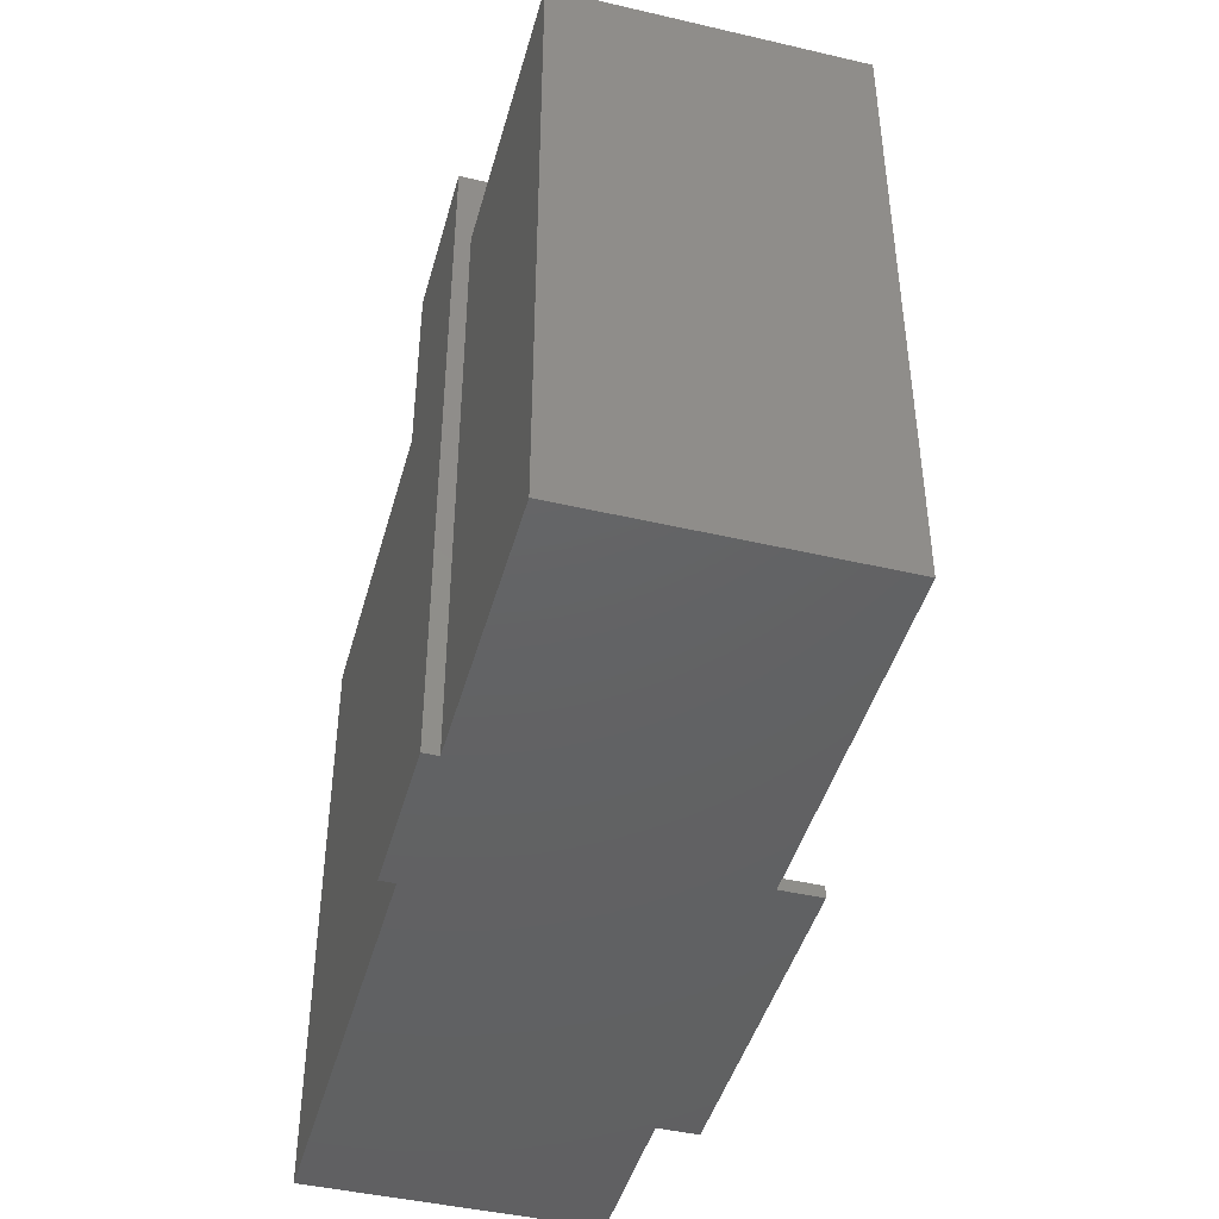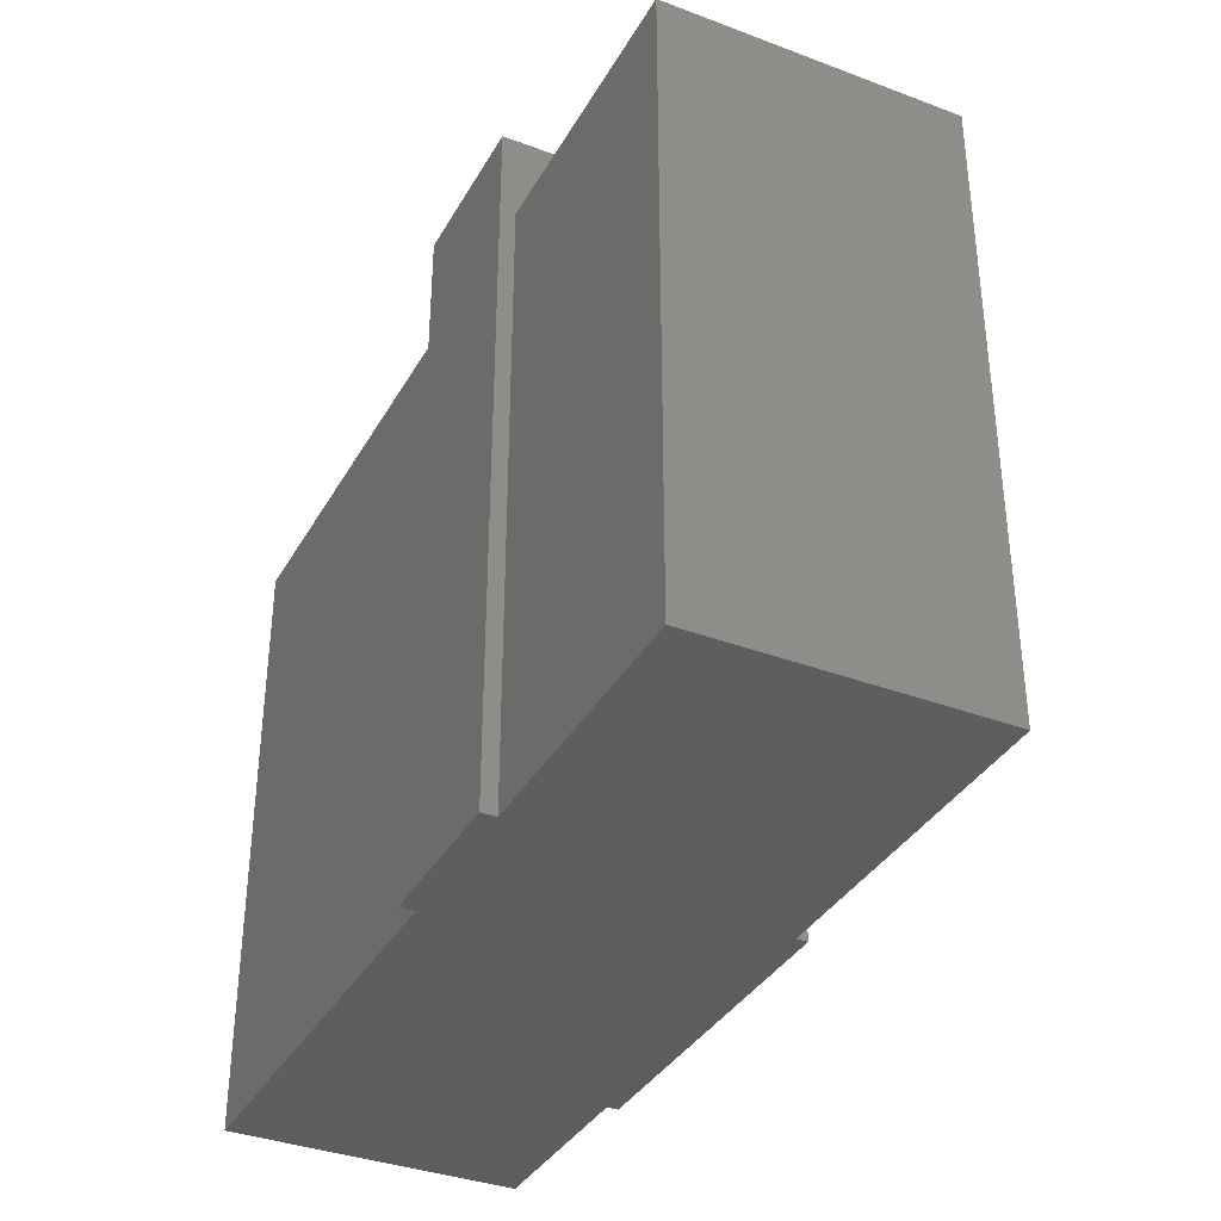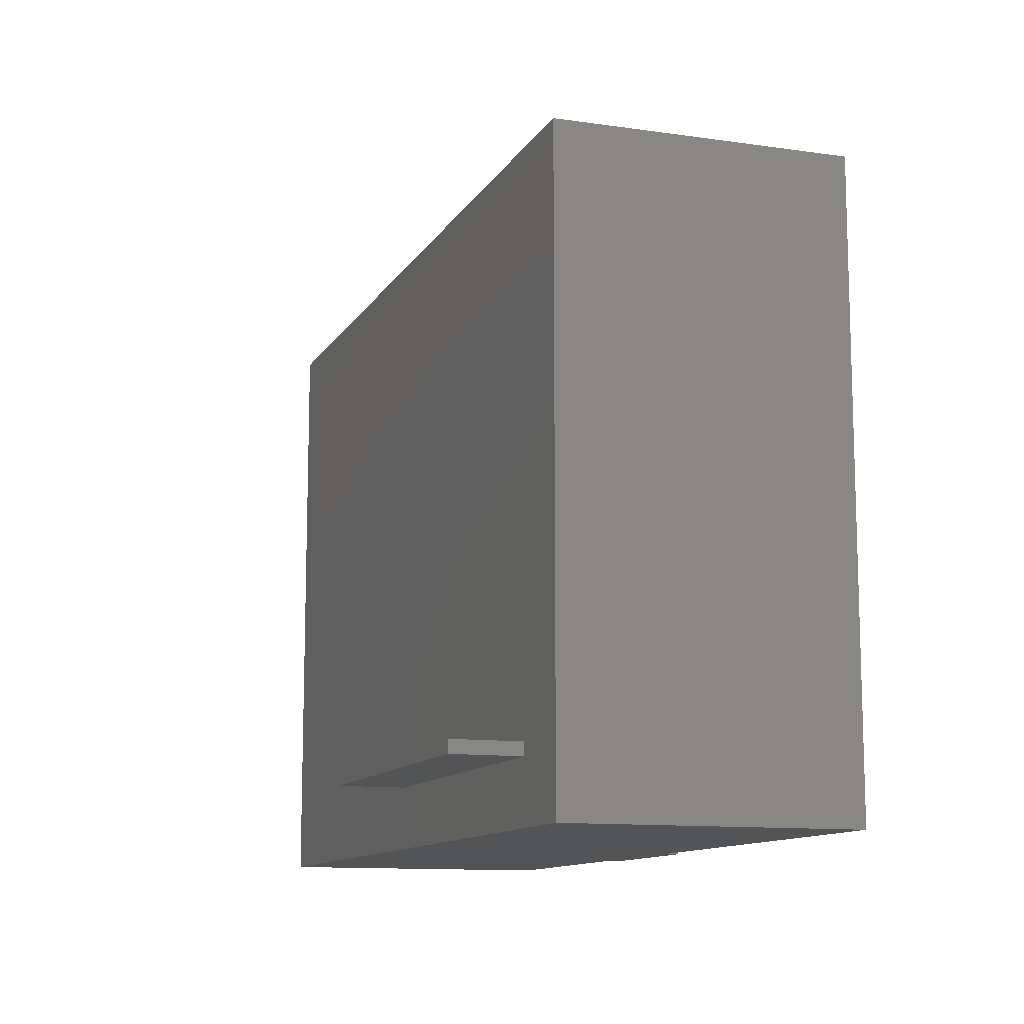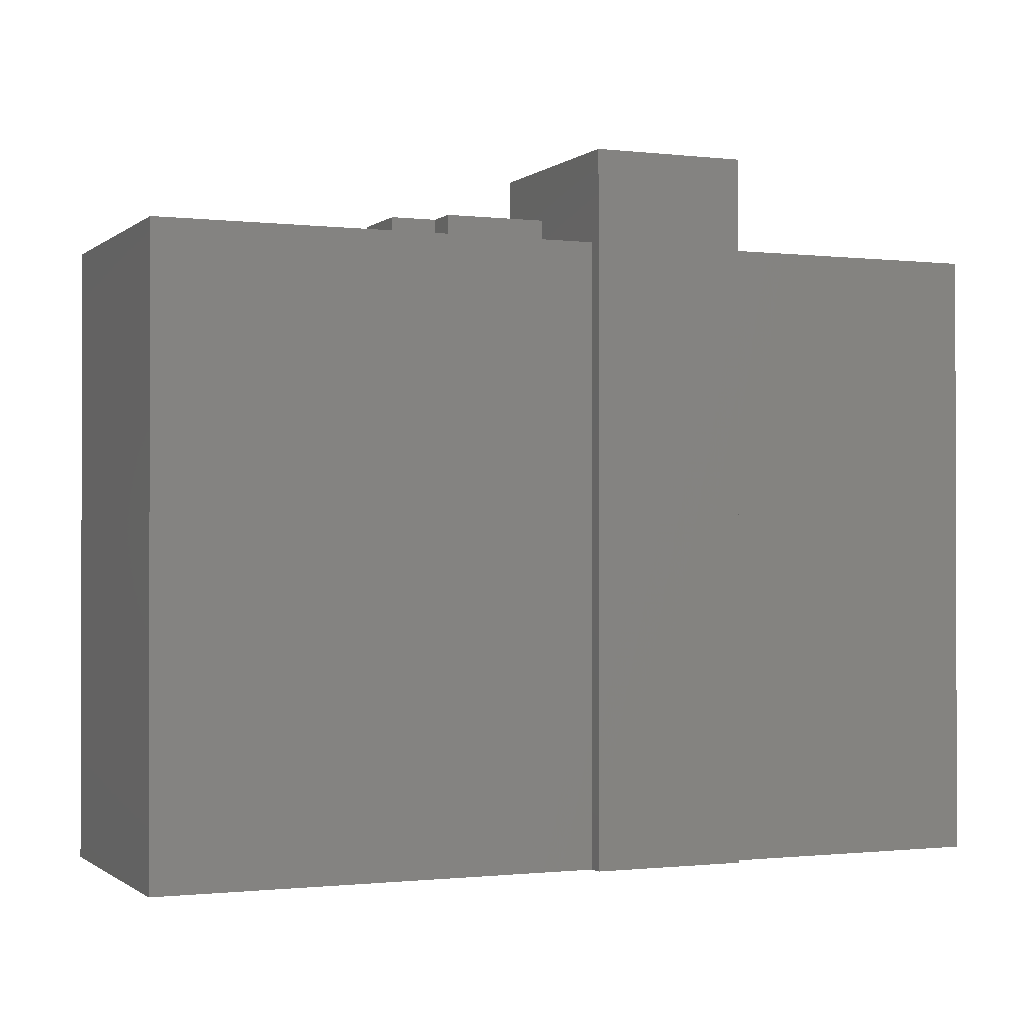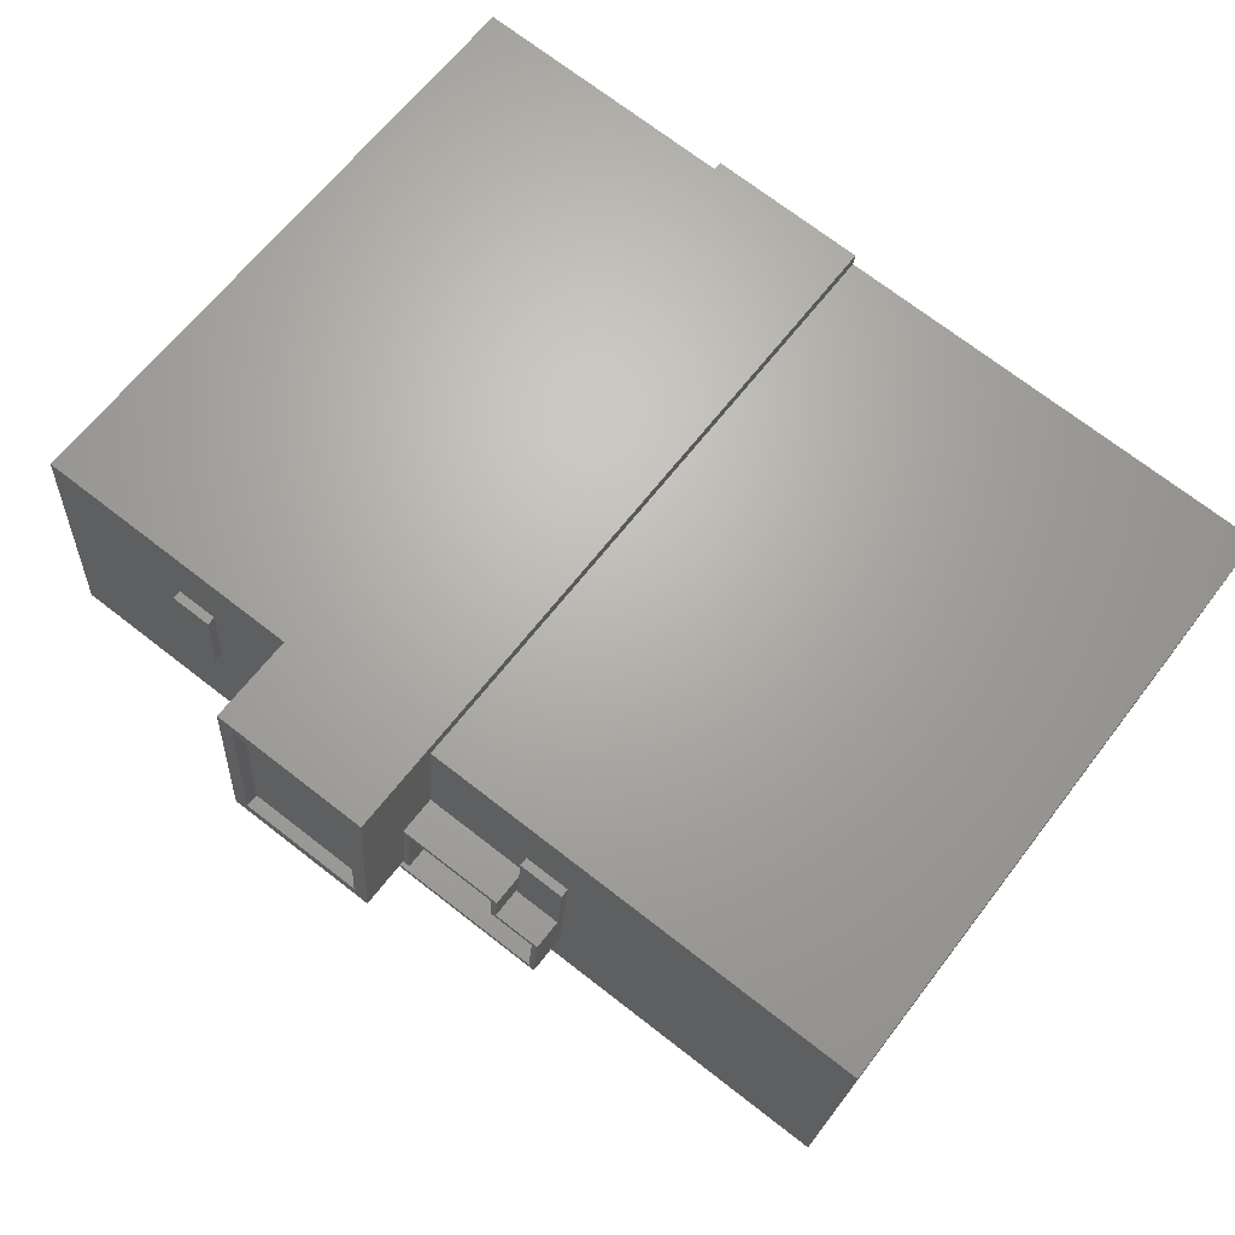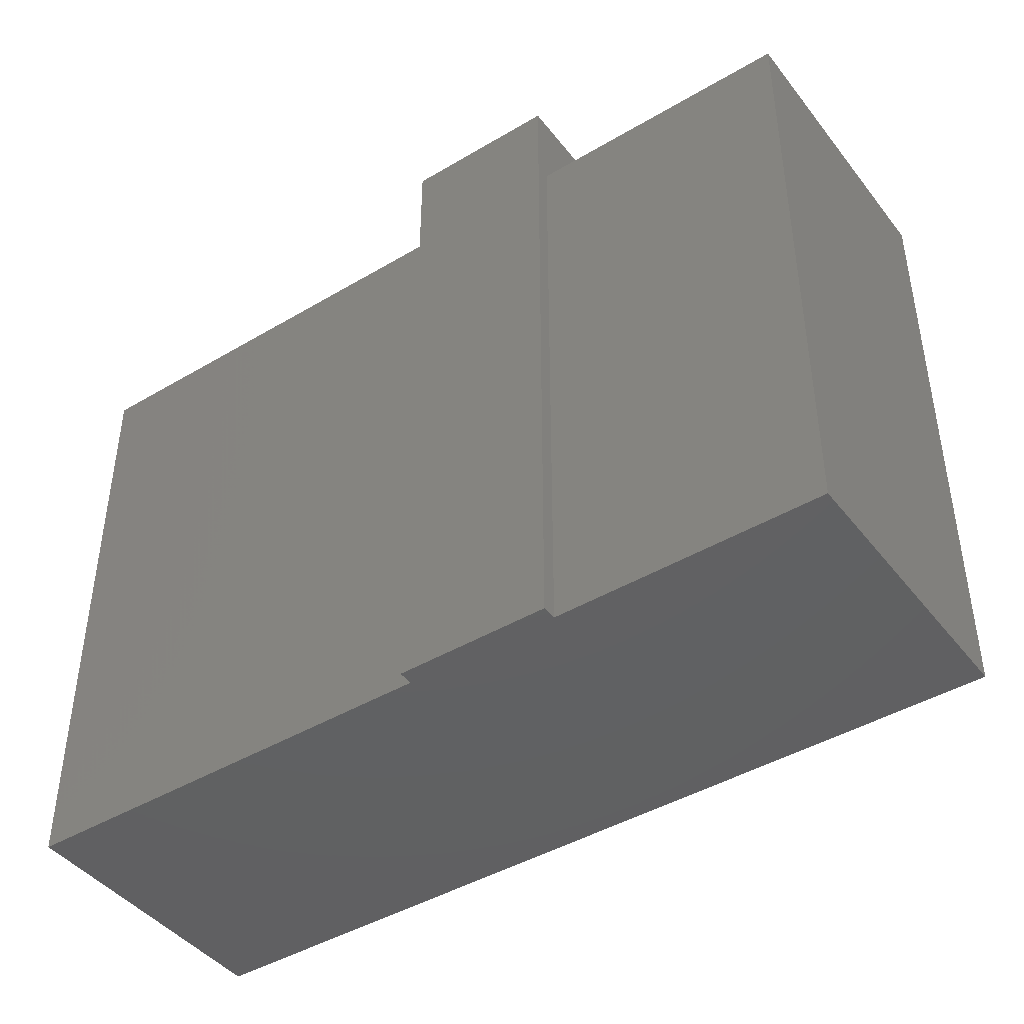
<metadata>
{"format":"stl","ext":"stl","renderer":"f3d","projection":"perspective","resolution":1024,"background":"white","views":[{"elev":-44.4,"azim":-110.2,"up":"+Z"},{"elev":-36.1,"azim":-121.2,"up":"+Z"},{"elev":-11.6,"azim":65.7,"up":"+Z"},{"elev":-0.9,"azim":151.9,"up":"+Z"},{"elev":64.1,"azim":37.4,"up":"+Y"},{"elev":-43.6,"azim":-150.0,"up":"+Z"}]}
</metadata>
<code>
# stl→obj: 91 verts, 178 faces
v -1.057 -8.411 4.615
v 20.23 -10.26 3.934
v -1.057 -8.411 3.934
v 20.23 -10.26 4.615
v -0.7272 -4.608 3.934
v -0.7272 -4.608 4.615
v 20.56 -6.456 4.615
v 20.56 -6.456 3.934
v 0.1431 13.15 38.14
v -0.5018 5.72 40.47
v -0.5018 5.72 38.14
v 0.2232 14.07 0
v 0.1431 13.15 0
v -0.956 0.4884 43.7
v -0.956 0.4884 40.47
v 0.2232 14.07 43.7
v -9.349 14.9 0
v -9.429 13.98 0
v -1.176 -4.569 4.615
v -1.545 -8.821 3.819
v -1.545 -8.821 4.615
v -1.176 -4.569 3.819
v 20.64 -10.75 3.819
v 21.01 -6.495 3.819
v 20.64 -10.75 4.615
v 21.01 -6.495 4.615
v 25.87 -6.917 0
v -27.62 -2.273 0
v 25.87 -6.917 38.14
v -27.62 -2.273 38.14
v 27.42 10.78 0
v 27.42 10.78 38.14
v -26.07 15.42 0
v -9.349 14.9 22.81
v -9.429 13.98 23.1
v -9.349 14.9 43.7
v -10.53 1.319 38.14
v -10.53 1.319 43.7
v -9.429 13.98 38.14
v 9.05 7.439 38.14
v 8.629 2.594 38.67
v 8.629 2.594 38.14
v 9.05 7.439 38.67
v 6.263 7.681 38.67
v 6.263 7.681 38.14
v 5.842 2.835 38.14
v 5.842 2.835 38.67
v -17.88 10.04 38.67
v -18.33 4.902 38.14
v -18.33 4.902 38.67
v -17.88 10.04 38.14
v -15.86 4.688 38.67
v -15.86 4.688 38.14
v 5.956 5.159 38.14
v 5.755 2.843 38.14
v -26.07 15.42 38.14
v -10.23 -0.6443 38.14
v -15.41 9.83 38.14
v 8.209 -2.245 38.14
v -10.06 1.279 38.14
v -15.41 9.83 38.67
v -9.526 2.162 43.7
v -1.798 1.491 42.92
v -9.526 2.162 42.92
v -1.798 1.491 43.7
v -0.7793 13.23 43.7
v -0.7793 13.23 42.92
v -8.507 13.9 42.92
v -8.507 13.9 43.7
v -0.1673 5.322 38.14
v -0.6216 0.09037 40.47
v -0.6216 0.09037 38.14
v -0.1673 5.322 40.47
v 5.558 4.825 40.47
v 5.357 2.509 38.14
v 5.357 2.509 40.47
v 5.558 4.825 38.14
v 8.231 2.259 40.47
v 8.231 2.259 38.14
v -9.727 0.8809 38.14
v -9.831 -0.3099 40.47
v -9.831 -0.3099 38.14
v -9.727 0.8809 40.47
v 7.874 -1.847 38.14
v 7.874 -1.847 40.47
v 5.755 2.843 40.47
v 5.956 5.159 40.47
v 8.209 -2.245 40.47
v 8.629 2.594 40.47
v -10.23 -0.6443 40.47
v -10.06 1.279 40.47
f 1 2 3
f 2 1 4
f 5 1 3
f 1 5 6
f 7 2 4
f 2 7 8
f 7 5 8
f 5 7 6
f 2 5 3
f 5 2 8
f 9 10 11
f 12 9 13
f 10 14 15
f 14 10 16
f 16 10 9
f 16 9 12
f 17 13 18
f 13 17 12
f 19 20 21
f 20 19 22
f 22 23 20
f 23 22 24
f 24 25 23
f 25 24 26
f 27 24 28
f 24 27 29
f 24 29 26
f 26 29 7
f 7 29 6
f 6 29 19
f 28 22 30
f 22 28 24
f 30 22 19
f 30 19 29
f 9 31 13
f 31 9 32
f 33 27 28
f 27 33 18
f 27 18 13
f 27 13 31
f 25 20 23
f 20 25 21
f 21 1 19
f 1 21 25
f 1 25 4
f 4 25 7
f 7 25 26
f 6 19 1
f 34 18 35
f 18 34 17
f 36 37 38
f 37 36 39
f 39 36 35
f 35 36 34
f 34 12 17
f 12 34 16
f 16 34 36
f 40 41 42
f 41 40 43
f 44 40 45
f 40 44 43
f 44 46 47
f 46 44 45
f 48 49 50
f 49 48 51
f 52 49 53
f 49 52 50
f 46 54 55
f 54 46 45
f 30 49 56
f 49 30 57
f 57 30 29
f 49 57 53
f 53 57 58
f 58 57 37
f 57 29 59
f 59 29 42
f 42 29 40
f 54 9 11
f 9 54 45
f 9 45 32
f 32 45 40
f 32 40 29
f 60 37 57
f 56 51 39
f 51 56 49
f 39 51 58
f 39 58 37
f 41 44 47
f 44 41 43
f 48 58 51
f 58 48 61
f 62 63 64
f 63 62 65
f 66 63 65
f 63 66 67
f 66 68 67
f 68 66 69
f 52 48 50
f 48 52 61
f 58 52 53
f 52 58 61
f 68 62 64
f 62 68 69
f 63 68 64
f 68 63 67
f 56 18 33
f 18 56 35
f 35 56 39
f 70 71 72
f 71 70 73
f 74 75 76
f 75 74 77
f 74 70 77
f 70 74 73
f 78 75 79
f 75 78 76
f 80 81 82
f 81 80 83
f 81 84 82
f 84 81 85
f 78 84 85
f 84 78 79
f 54 86 55
f 86 54 87
f 10 54 11
f 54 10 87
f 84 80 82
f 80 84 72
f 72 84 70
f 70 84 75
f 75 84 79
f 77 70 75
f 71 80 72
f 80 71 83
f 42 88 59
f 88 42 89
f 89 42 41
f 86 46 55
f 46 86 47
f 47 86 41
f 41 86 89
f 88 57 59
f 57 88 90
f 91 57 90
f 57 91 60
f 90 81 91
f 81 90 88
f 81 88 85
f 85 88 78
f 78 88 89
f 76 86 74
f 86 76 78
f 86 78 89
f 91 83 15
f 83 91 81
f 15 83 71
f 15 71 10
f 10 71 73
f 10 73 87
f 87 73 74
f 87 74 86
f 31 29 27
f 29 31 32
f 56 28 30
f 28 56 33
f 14 62 38
f 62 14 65
f 65 14 66
f 66 14 16
f 62 36 38
f 36 62 69
f 36 69 16
f 16 69 66
f 14 91 15
f 91 37 60
f 37 91 38
f 38 91 14

</code>
